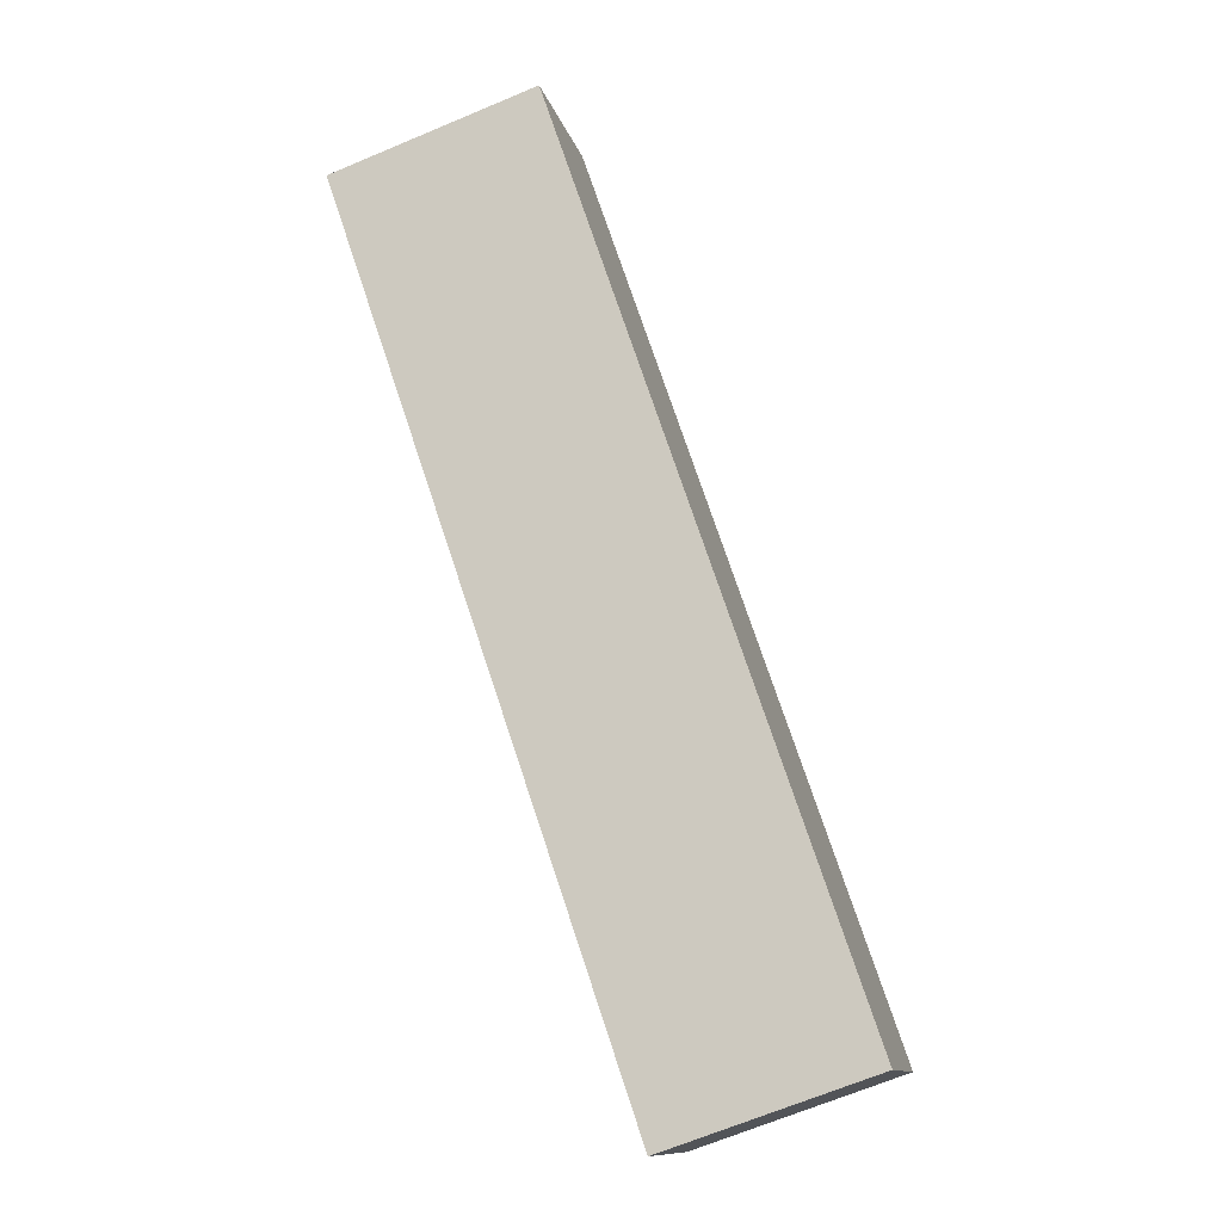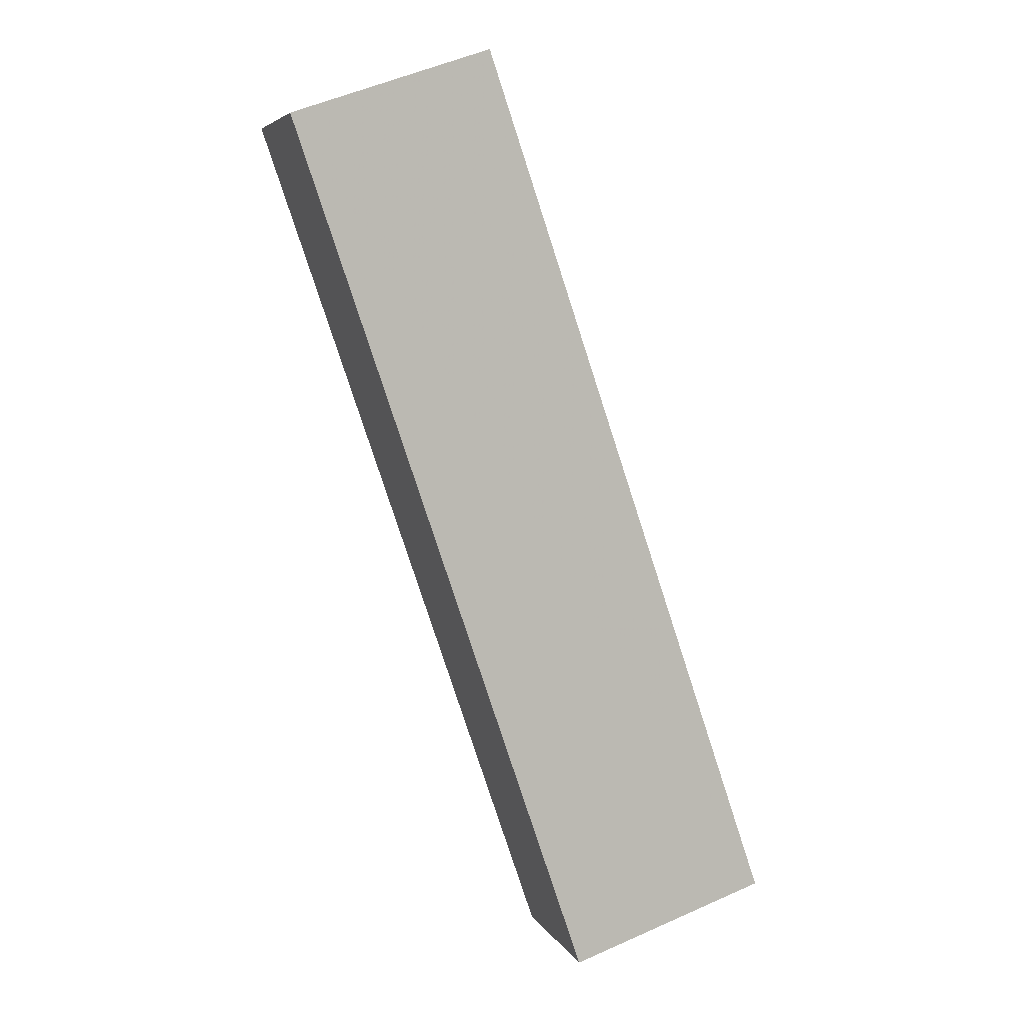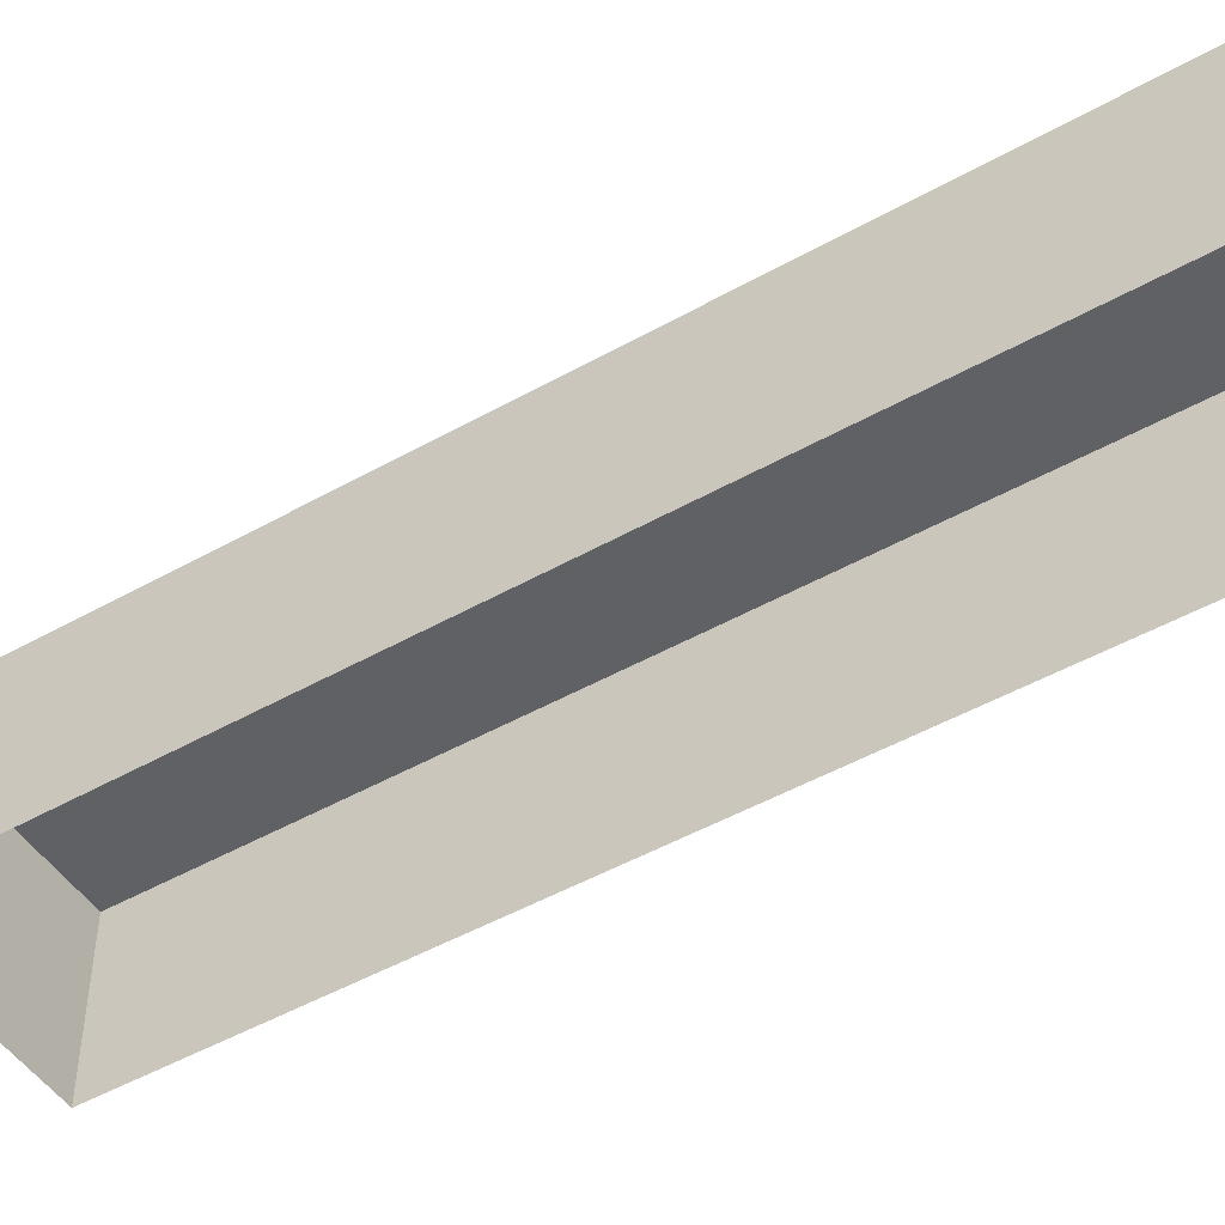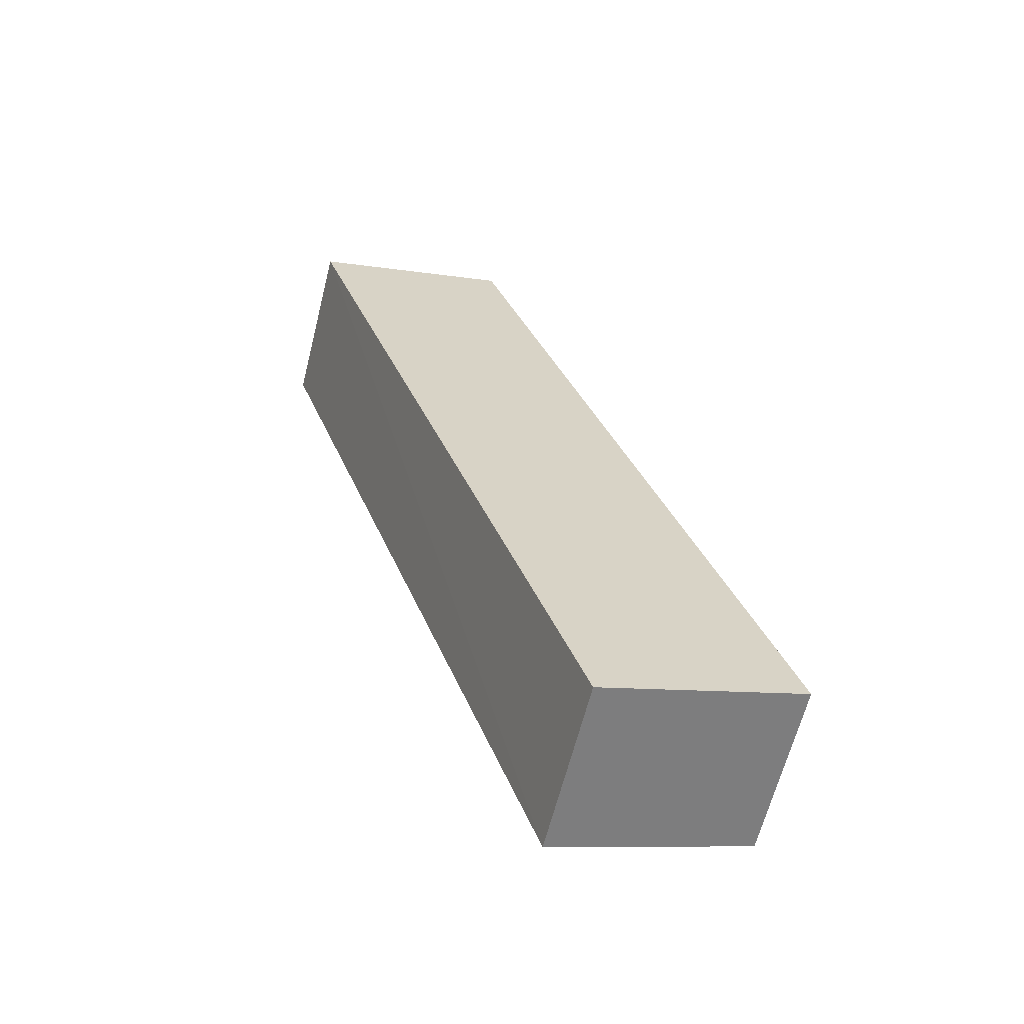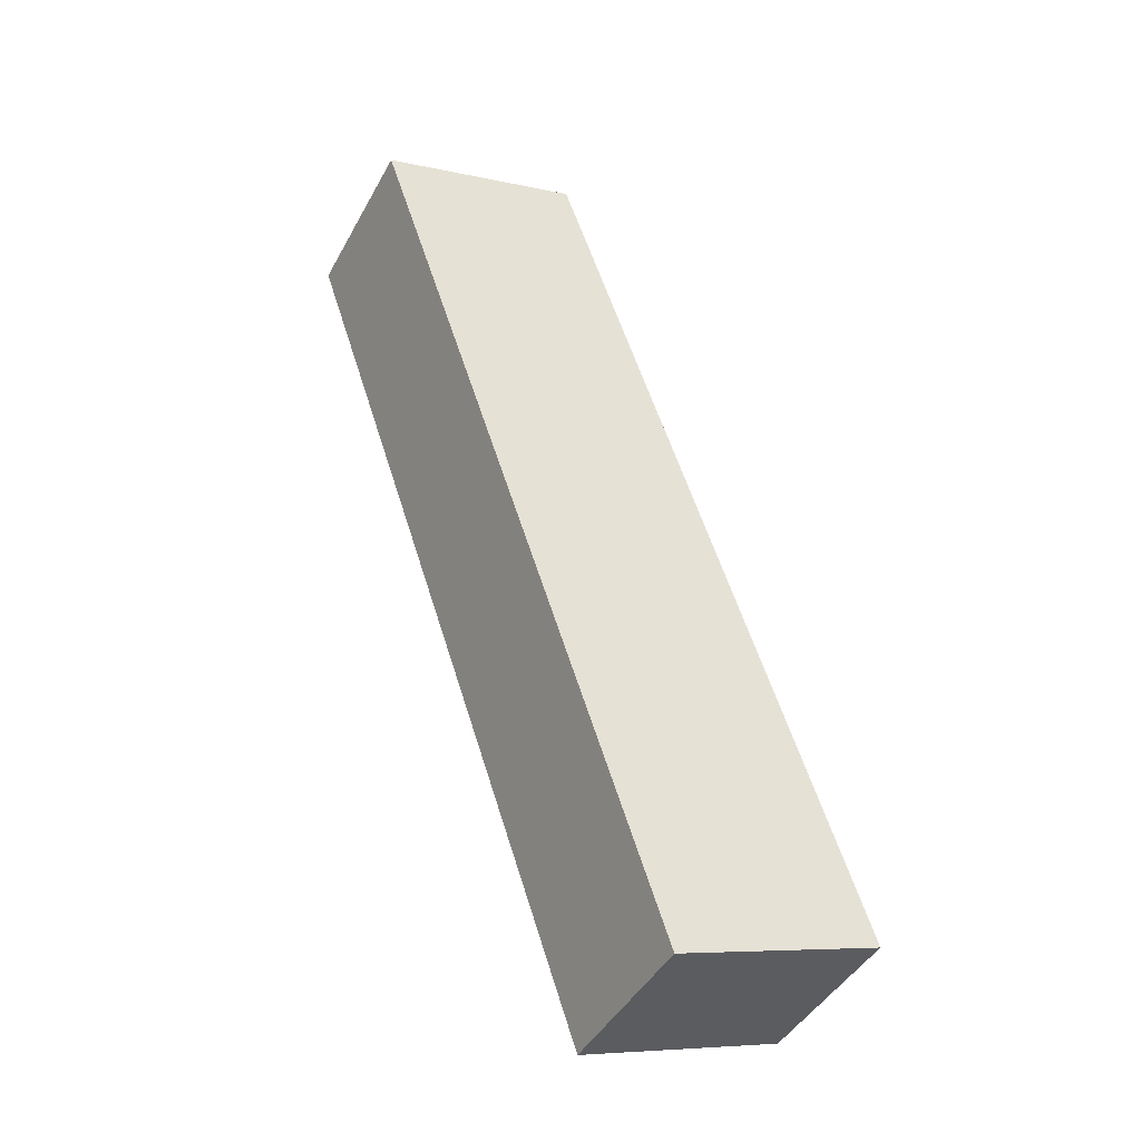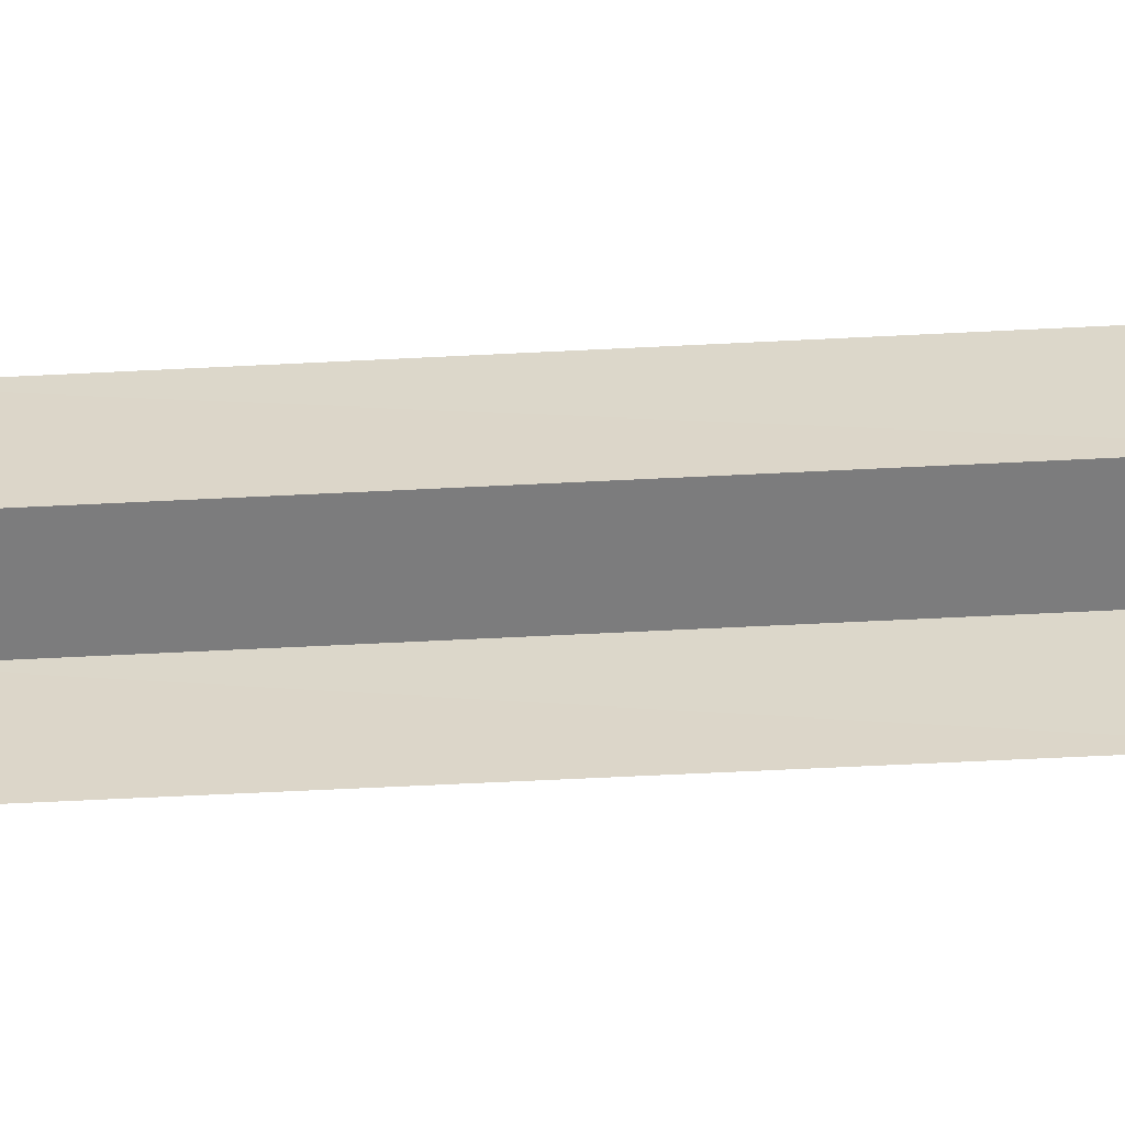
<metadata>
{"format":"obj","ext":"obj","renderer":"f3d","projection":"perspective","resolution":1024,"background":"white","views":[{"elev":-11.9,"azim":12.8,"up":"+Y"},{"elev":5.7,"azim":-16.7,"up":"+Y"},{"elev":-48.5,"azim":141.0,"up":"+Z"},{"elev":-63.8,"azim":-14.1,"up":"+Y"},{"elev":-44.2,"azim":-27.1,"up":"+Y"},{"elev":-58.8,"azim":-68.2,"up":"+Z"}]}
</metadata>
<code>
v -8.894e+04 -1.008e+05 1.86
v -8.894e+04 -1.008e+05 1.86
v -8.895e+04 -1.008e+05 1.858
v -8.894e+04 -1.008e+05 1.858
v -8.894e+04 -1.008e+05 3.96
v -8.894e+04 -1.008e+05 3.958
v -8.895e+04 -1.008e+05 3.958
v -8.894e+04 -1.008e+05 3.961
f 1 2 3
f 4 1 3
f 5 6 7
f 8 5 7
f 7 3 2
f 8 7 2
f 6 1 4
f 6 5 1
f 6 4 3
f 7 6 3
f 5 2 1
f 5 8 2

</code>
